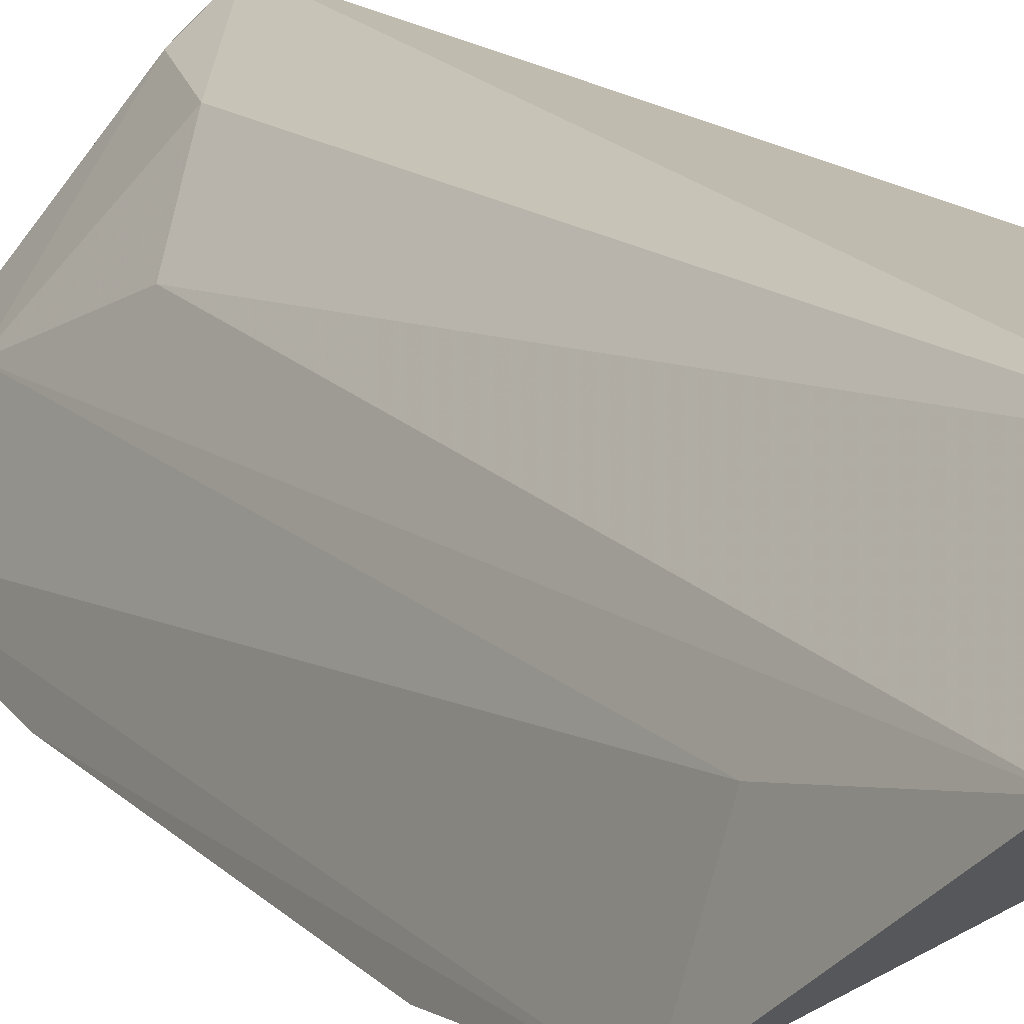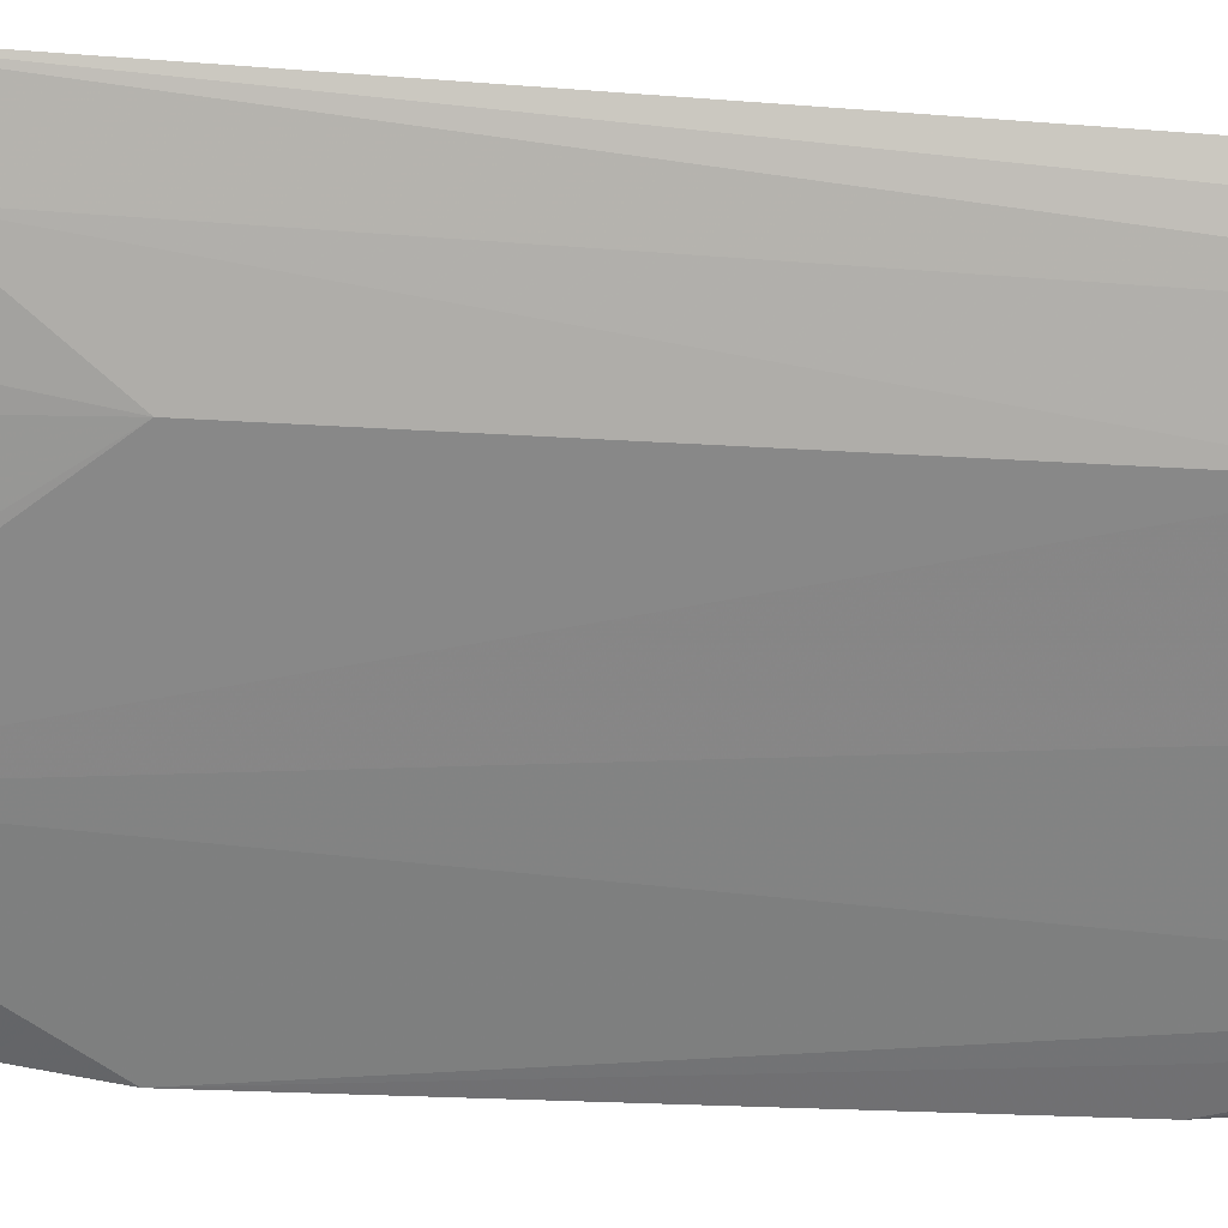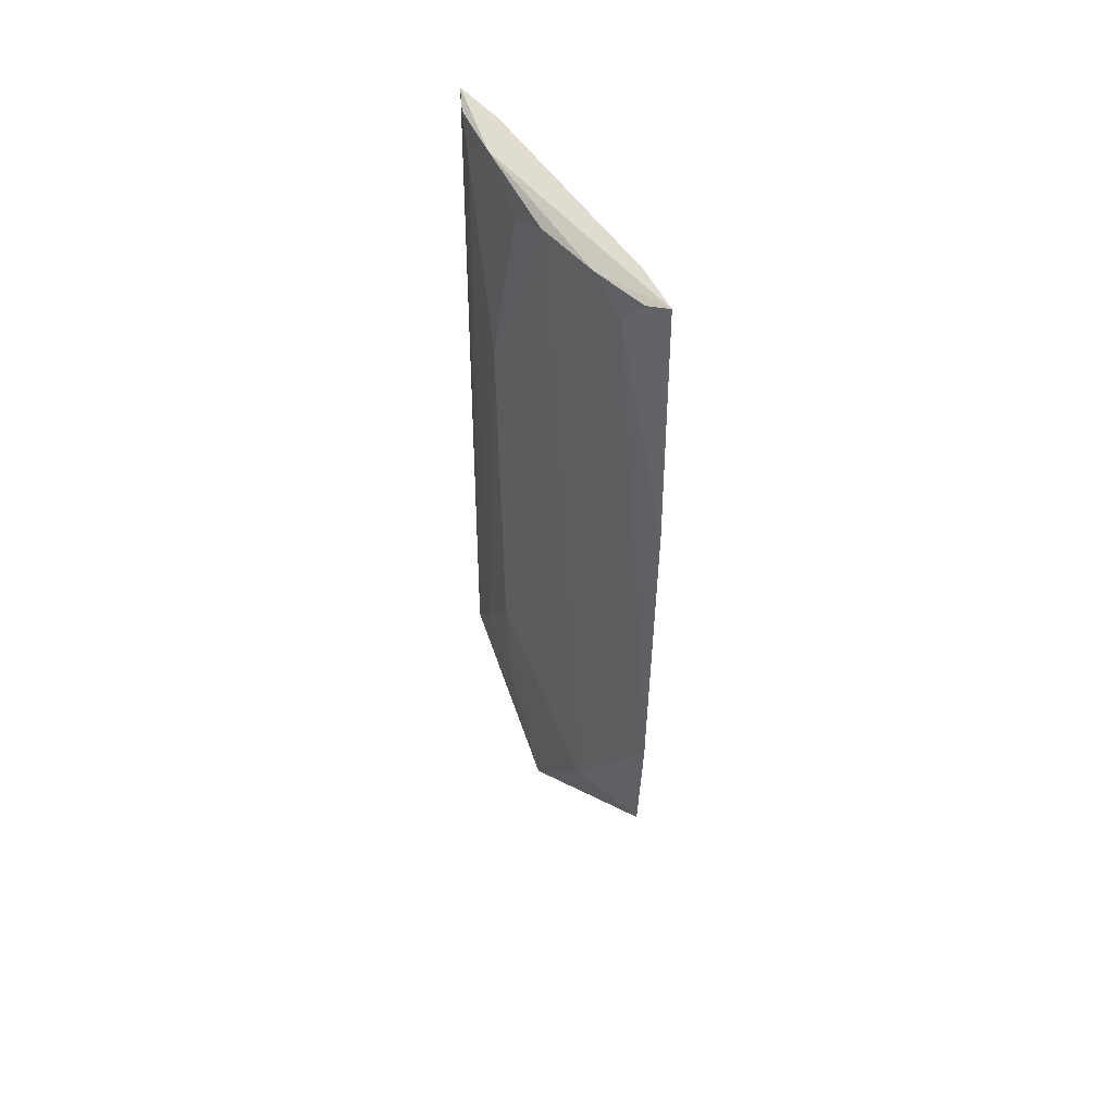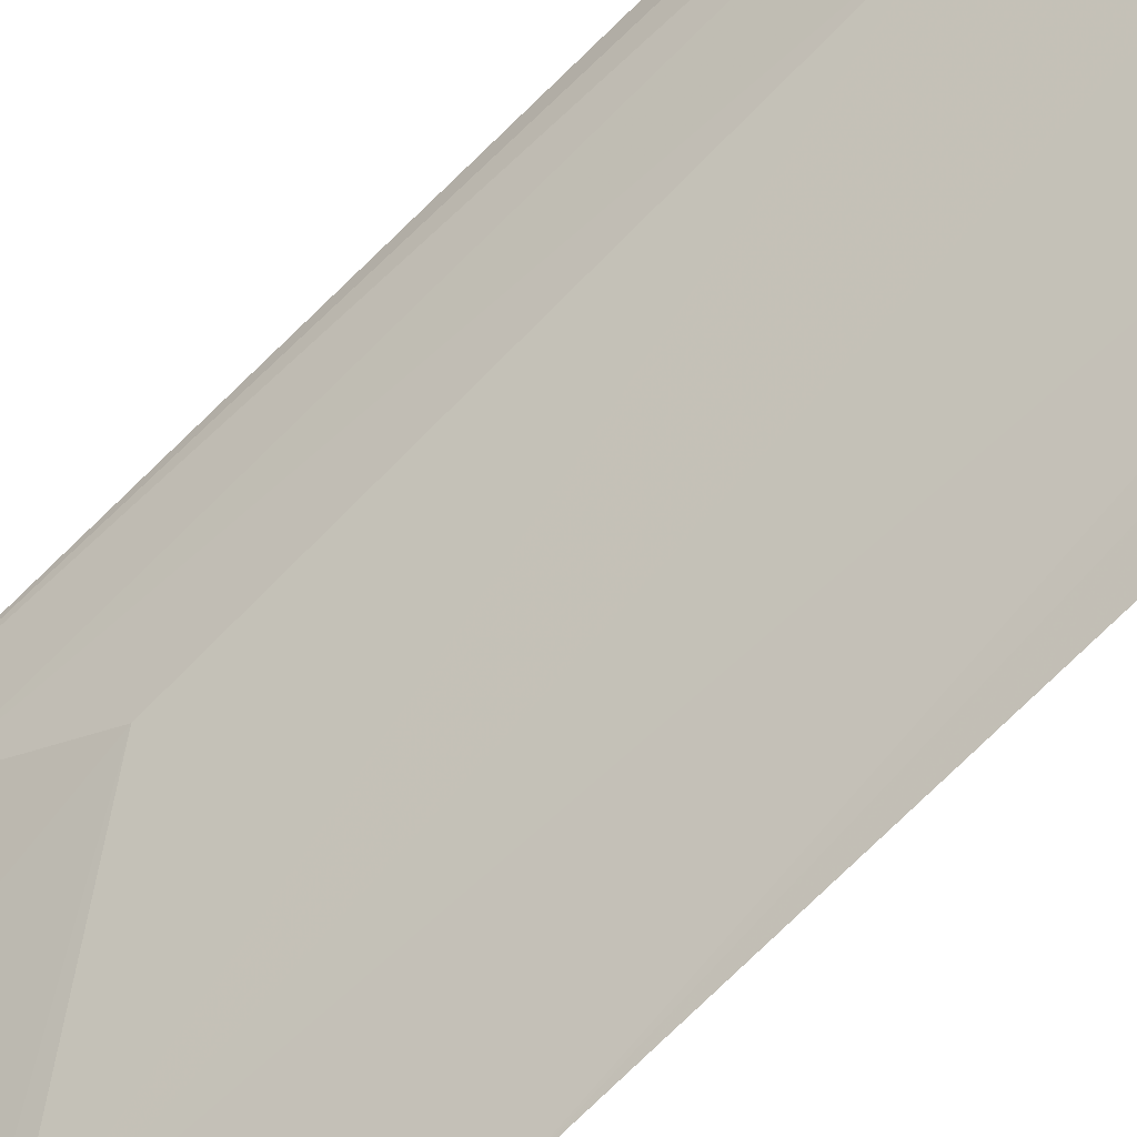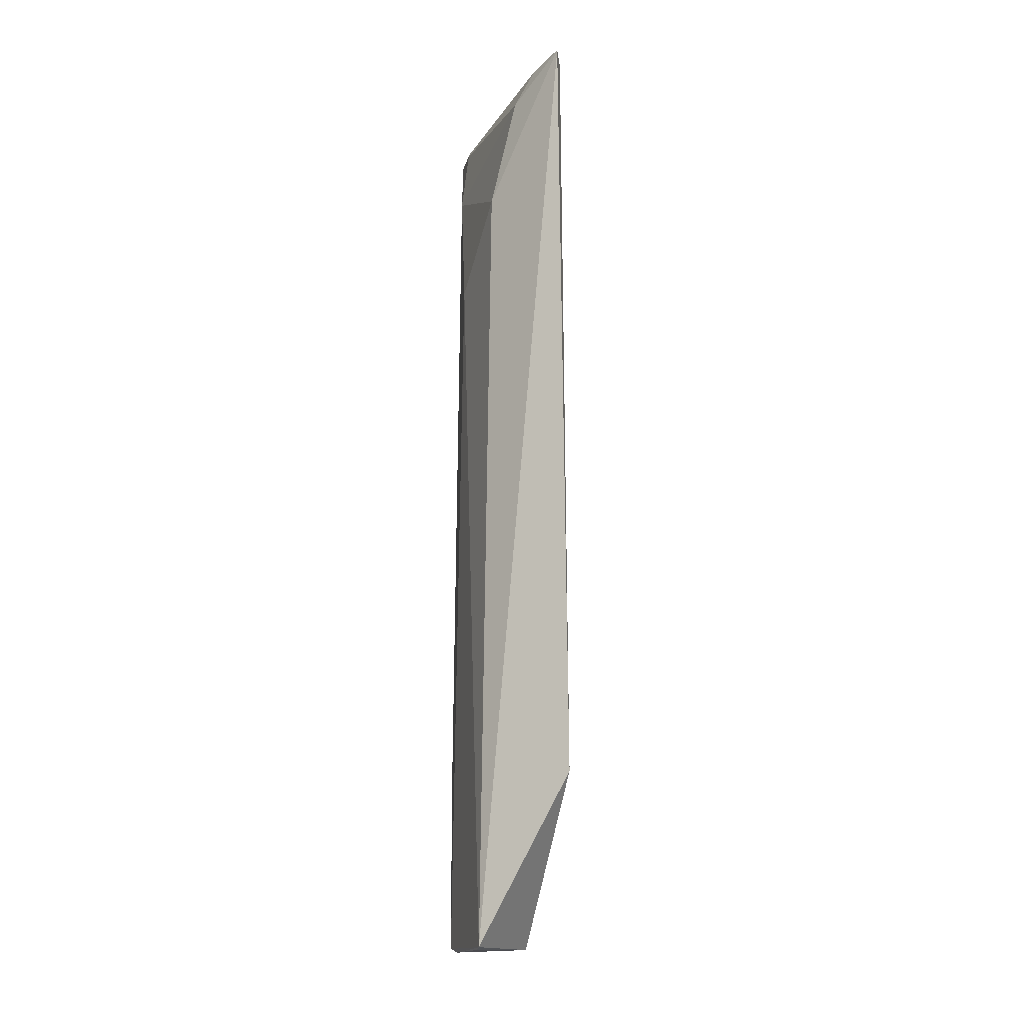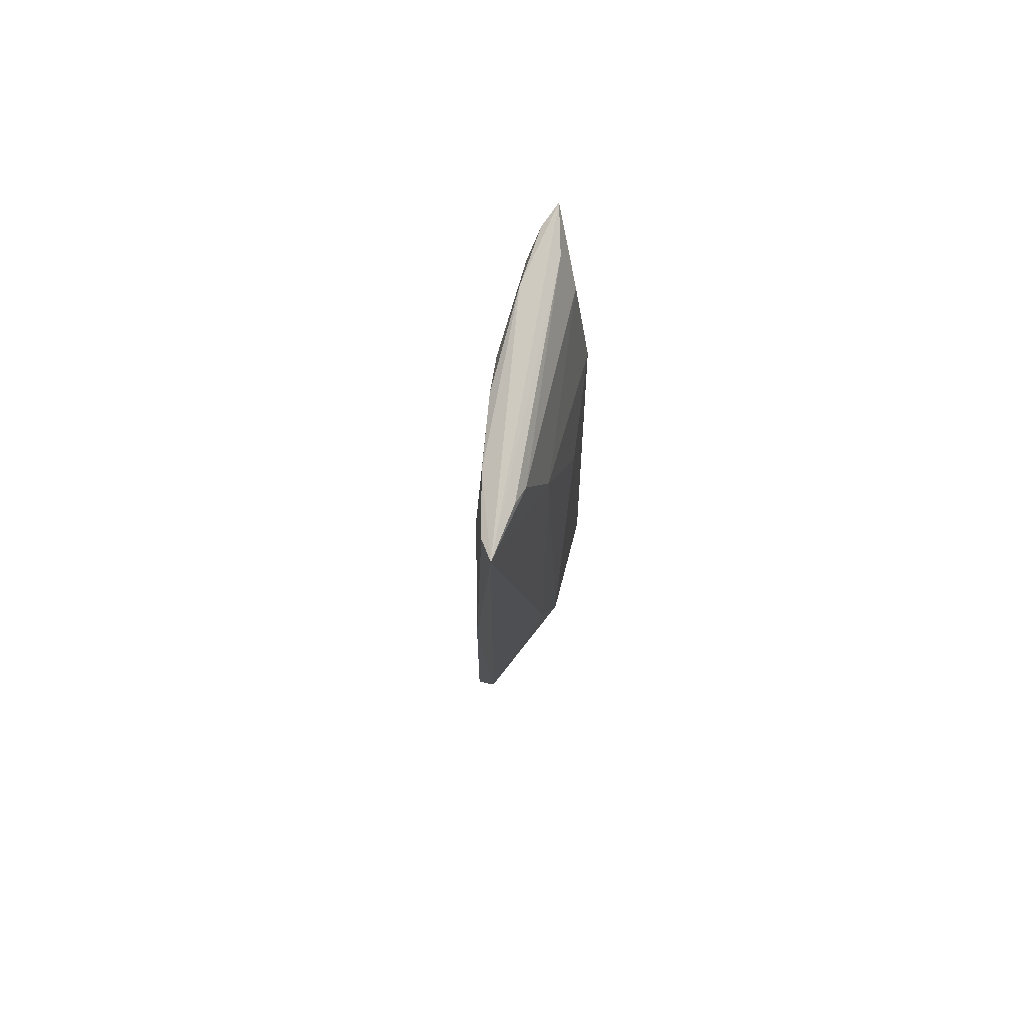
<metadata>
{"format":"obj","ext":"obj","renderer":"f3d","projection":"perspective","resolution":1024,"background":"white","views":[{"elev":14.9,"azim":152.7,"up":"+Y"},{"elev":-16.4,"azim":-101.1,"up":"+Y"},{"elev":52.0,"azim":8.3,"up":"+Z"},{"elev":-76.2,"azim":-45.5,"up":"+Y"},{"elev":-13.4,"azim":-158.8,"up":"+Z"},{"elev":77.1,"azim":51.4,"up":"+Z"}]}
</metadata>
<code>
v -0.02565 -0.02251 0.1142
v -0.01039 -0.04005 0.1141
v -0.01929 -0.0248 0.1035
v -0.01909 -0.02326 0.04654
v -0.01569 -0.03692 0.05833
v -0.01522 -0.02905 0.09781
v -0.02139 -0.02447 0.1112
v -0.02081 -0.03136 0.1118
v -0.02614 -0.02275 0.0586
v -0.01053 -0.04049 0.05845
v -0.0132 -0.03319 0.1074
v -0.01238 -0.03664 0.1137
v -0.01337 -0.03889 0.1115
v -0.023 -0.02778 0.1138
v -0.02007 -0.02999 0.04629
v -0.02252 -0.0297 0.06897
v -0.01404 -0.03009 0.04635
v -0.02297 -0.02453 0.1138
v -0.01289 -0.03535 0.1129
v -0.0189 -0.0334 0.1131
v -0.01016 -0.04209 0.07044
v -0.02276 -0.02945 0.09793
v -0.01674 -0.03567 0.05865
v -0.02268 -0.02814 0.05852
v -0.01279 -0.03298 0.05826
v -0.01508 -0.02885 0.0461
v -0.01525 -0.03693 0.1134
v -0.01004 -0.04182 0.09575
v -0.02465 -0.0259 0.1117
v -0.02464 -0.02584 0.06306
v -0.01856 -0.02411 0.04634
v -0.01194 -0.03957 0.1137
v -0.01142 -0.04071 0.09601
v -0.02524 -0.02426 0.1137
f 1 3 4
f 6 4 3
f 7 3 1
f 9 1 4
f 11 6 3
f 11 3 7
f 14 2 1
f 15 9 4
f 15 10 5
f 17 4 6
f 17 6 11
f 17 10 15
f 18 7 1
f 18 1 2
f 18 2 12
f 19 11 7
f 19 18 12
f 19 7 18
f 19 12 2
f 19 2 11
f 20 5 13
f 20 14 8
f 21 13 5
f 21 5 10
f 22 20 8
f 22 16 5
f 22 5 20
f 23 16 15
f 23 15 5
f 23 5 16
f 24 9 15
f 24 15 16
f 25 17 11
f 25 11 2
f 25 2 10
f 25 10 17
f 26 17 15
f 26 4 17
f 27 20 13
f 27 2 14
f 27 14 20
f 28 21 10
f 28 10 2
f 29 22 8
f 29 8 14
f 30 16 22
f 30 24 16
f 30 9 24
f 30 29 9
f 30 22 29
f 31 26 15
f 31 15 4
f 31 4 26
f 32 27 13
f 32 2 27
f 32 28 2
f 32 13 28
f 33 28 13
f 33 13 21
f 33 21 28
f 34 29 14
f 34 14 1
f 34 1 9
f 34 9 29

</code>
